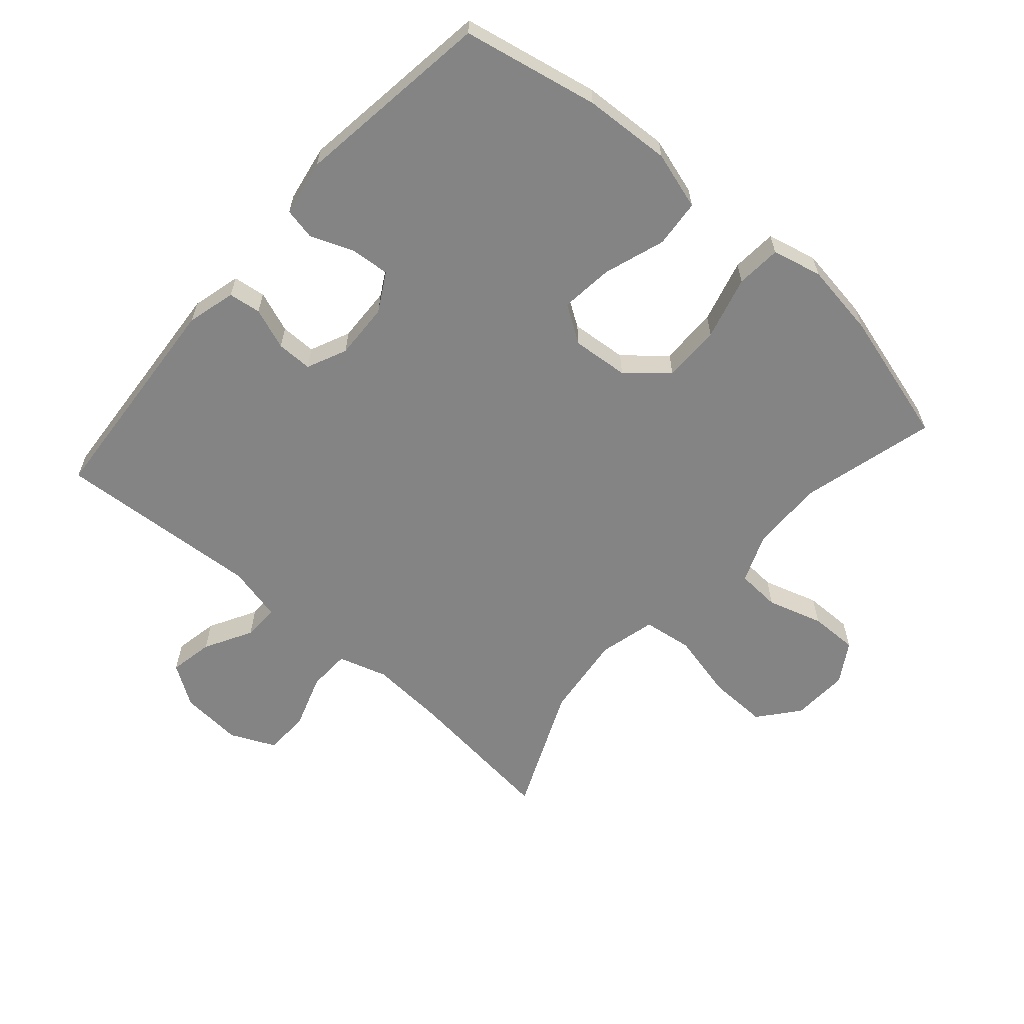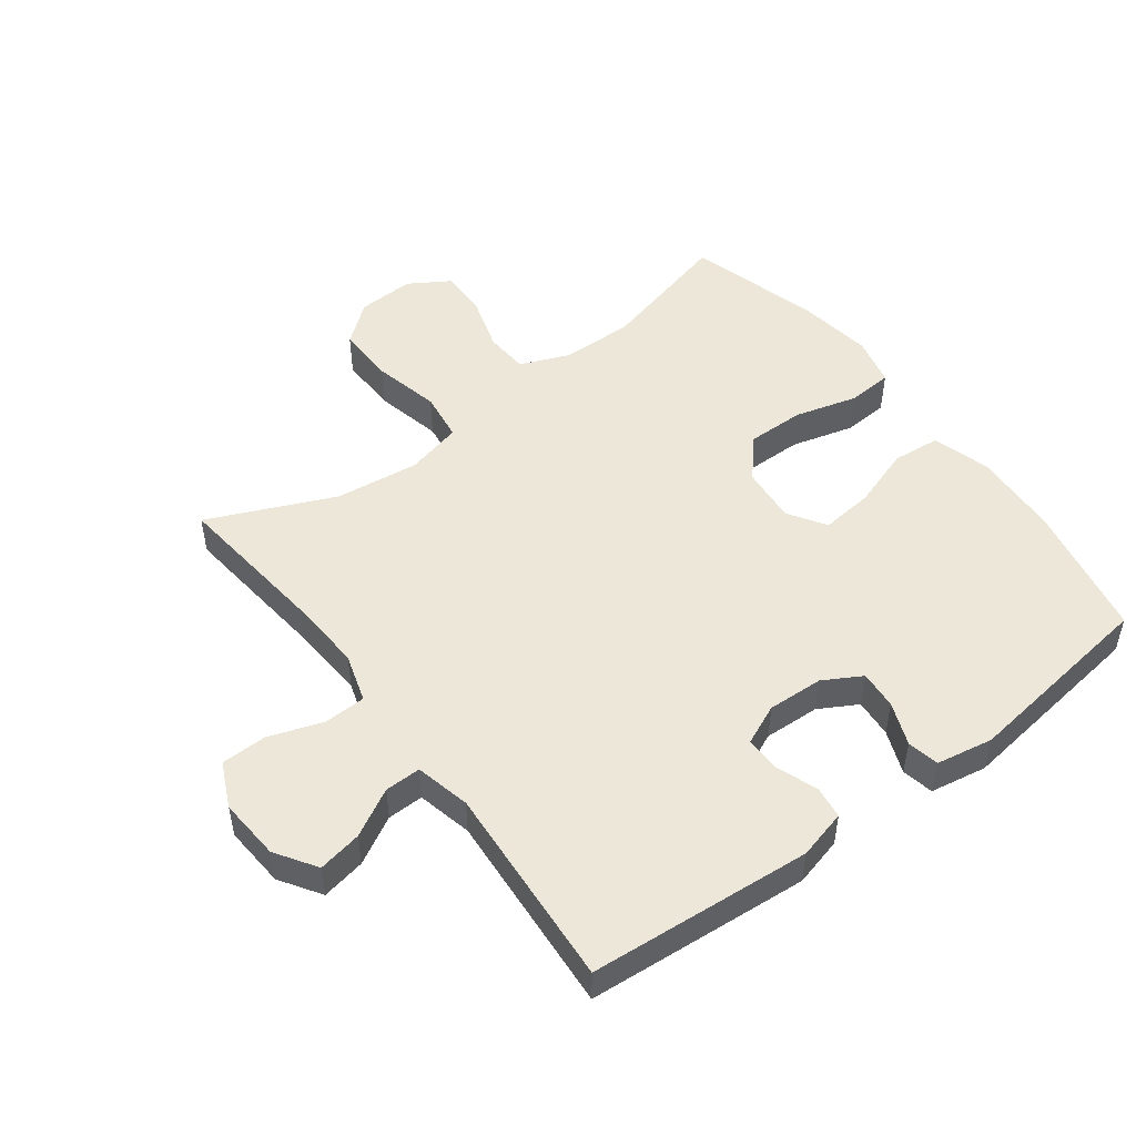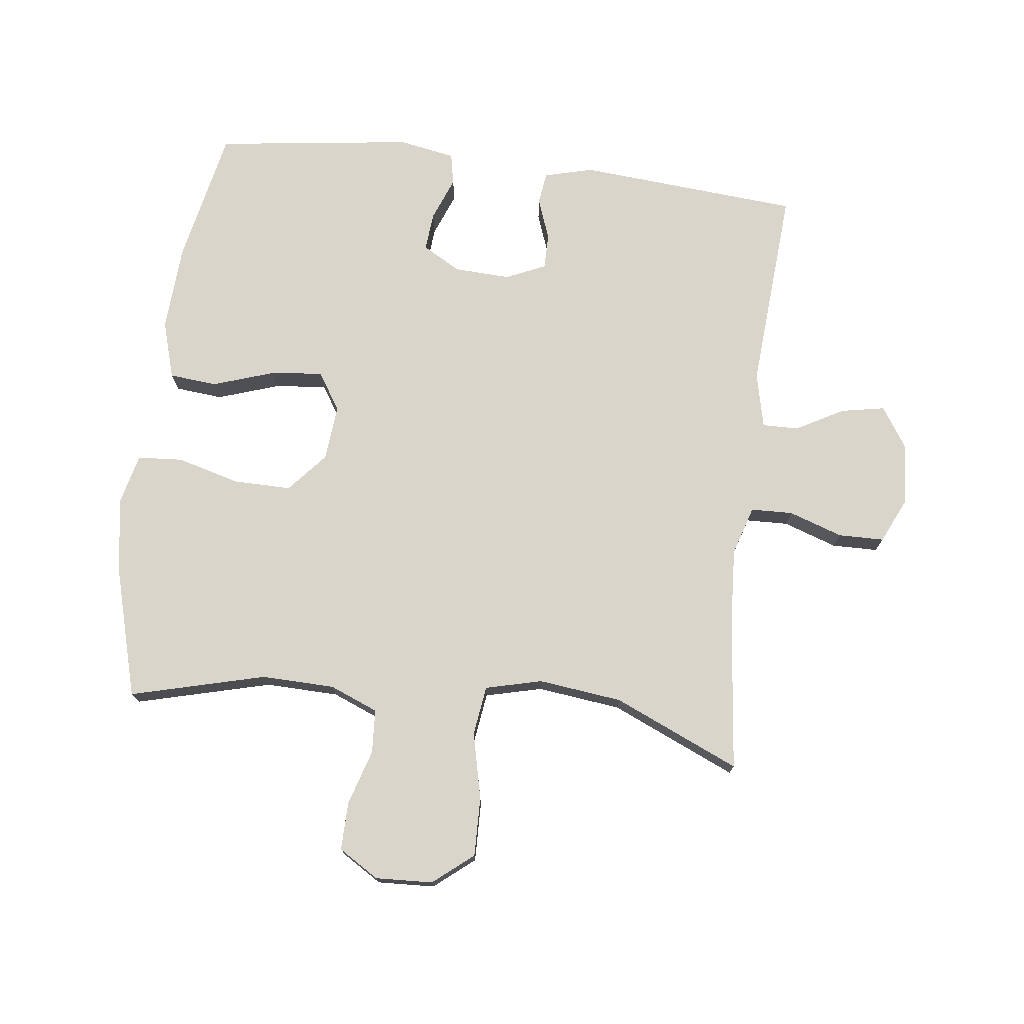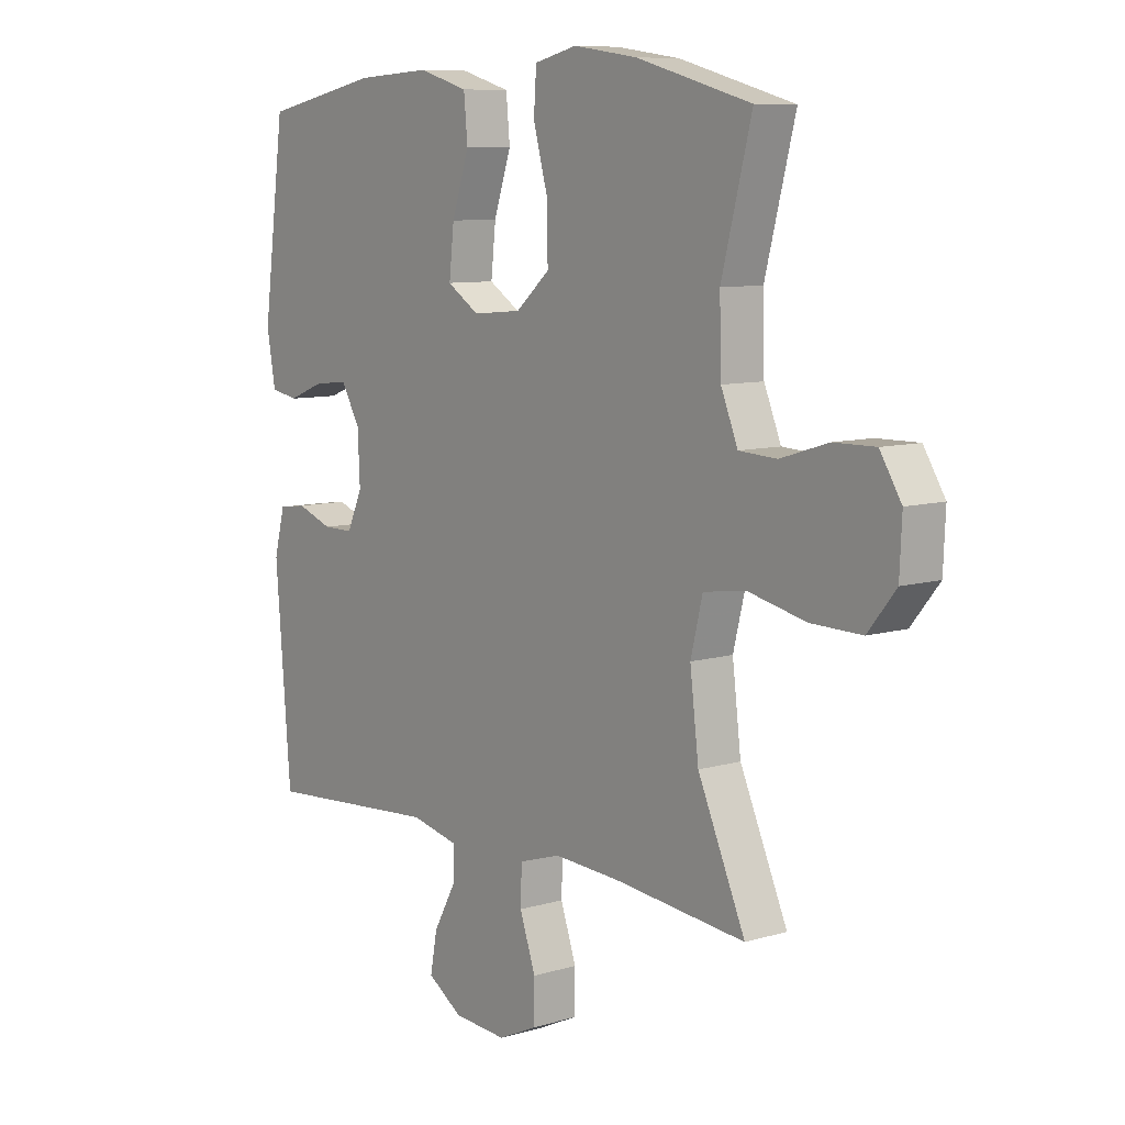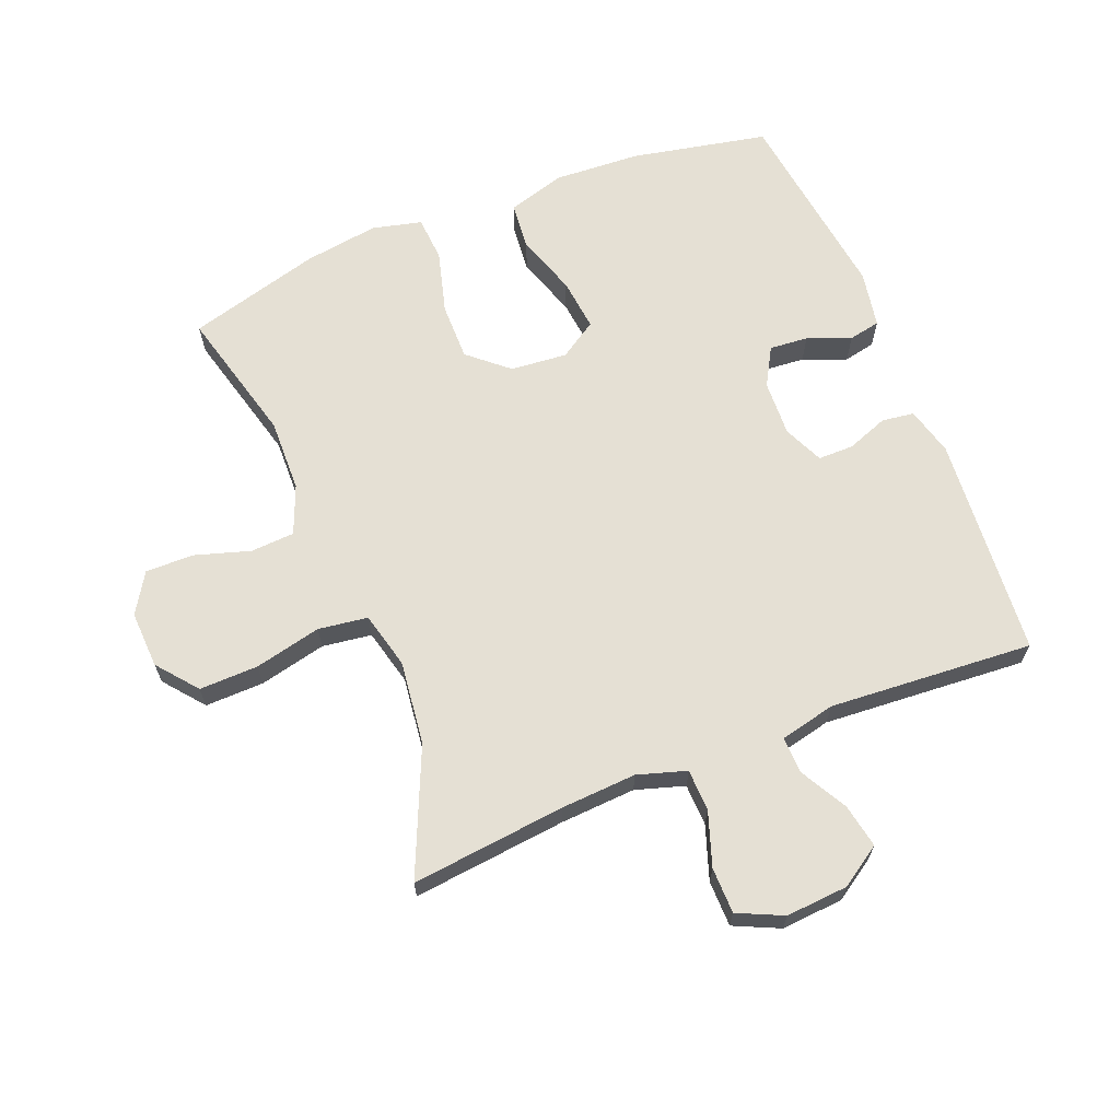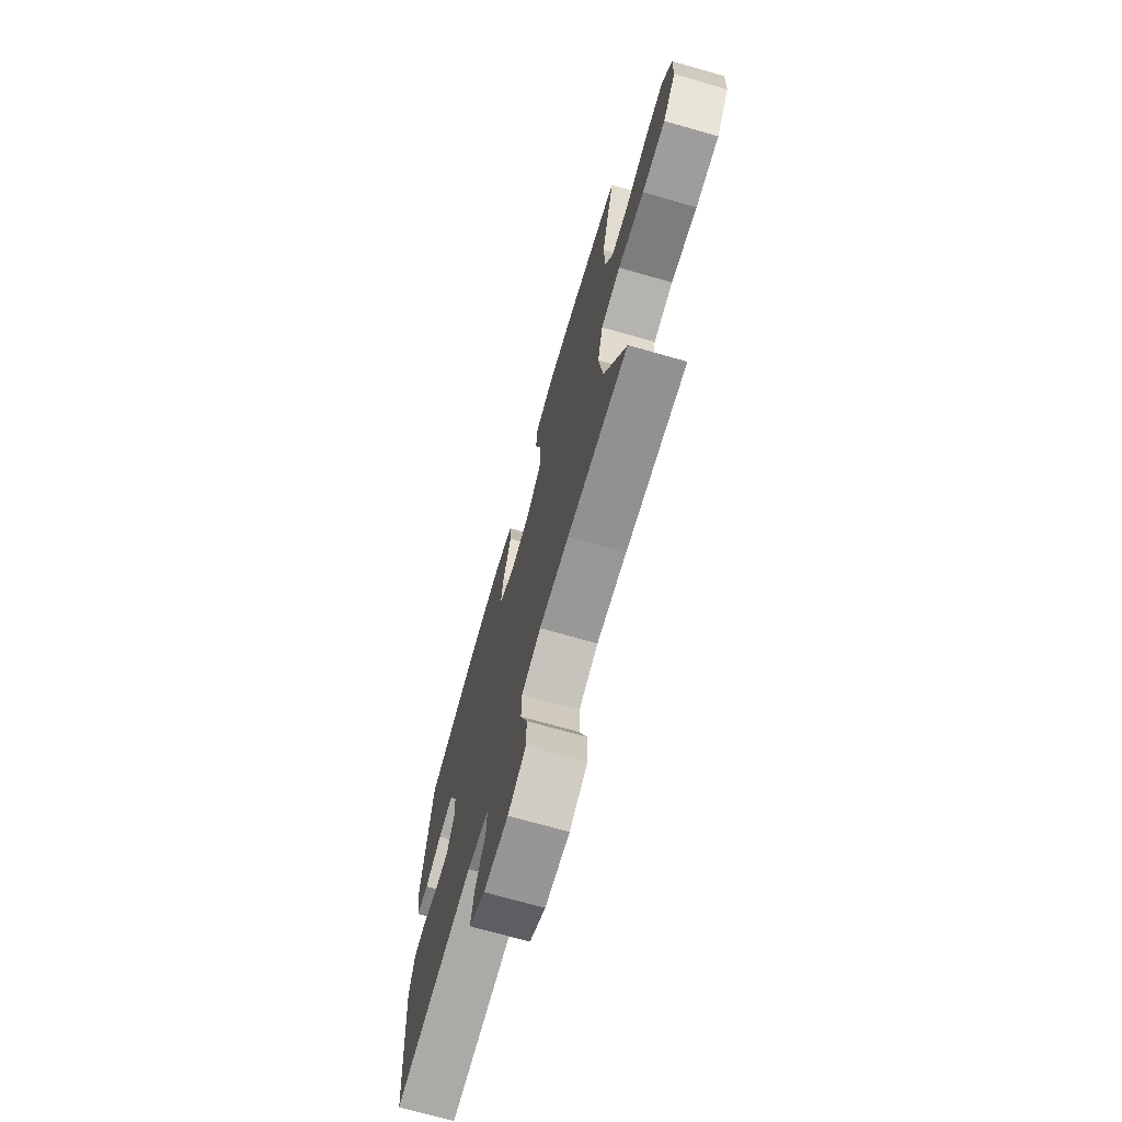
<metadata>
{"format":"obj","ext":"obj","renderer":"f3d","projection":"perspective","resolution":1024,"background":"white","views":[{"elev":-61.5,"azim":-41.4,"up":"+Y"},{"elev":49.9,"azim":-126.9,"up":"+Y"},{"elev":74.6,"azim":96.9,"up":"+Y"},{"elev":8.7,"azim":51.2,"up":"+Z"},{"elev":65.7,"azim":158.1,"up":"+Y"},{"elev":-71.9,"azim":74.1,"up":"+Z"}]}
</metadata>
<code>
v -0.5 0.07 -0.5
v -0.528 0.07 -0.15
v -0.508 0.07 -0.073
v -0.457 0.07 -0.066
v -0.392 0.07 -0.09
v -0.336 0.07 -0.09
v -0.308 0.07 -0.027
v -0.312 0.07 0.061
v -0.346 0.07 0.121
v -0.407 0.07 0.116
v -0.475 0.07 0.089
v -0.525 0.07 0.099
v -0.541 0.07 0.188
v -0.5 0.07 0.5
v -0.286 0.07 0.544
v -0.149 0.07 0.552
v -0.058 0.07 0.525
v -0.051 0.07 0.45
v -0.083 0.07 0.354
v -0.092 0.07 0.271
v -0.033 0.07 0.233
v 0.056 0.07 0.241
v 0.118 0.07 0.295
v 0.117 0.07 0.386
v 0.09 0.07 0.485
v 0.095 0.07 0.556
v 0.173 0.07 0.575
v 0.29 0.07 0.558
v 0.5 0.07 0.5
v 0.445 0.07 0.287
v 0.448 0.07 0.172
v 0.479 0.07 0.096
v 0.548 0.07 0.092
v 0.635 0.07 0.119
v 0.711 0.07 0.12
v 0.75 0.07 0.057
v 0.746 0.07 -0.033
v 0.695 0.07 -0.096
v 0.602 0.07 -0.094
v 0.497 0.07 -0.07
v 0.419 0.07 -0.081
v 0.397 0.07 -0.17
v 0.413 0.07 -0.302
v 0.5 0.07 -0.5
v 0.257 0.07 -0.474
v 0.138 0.07 -0.467
v 0.061 0.07 -0.491
v 0.059 0.07 -0.557
v 0.088 0.07 -0.642
v 0.087 0.07 -0.714
v 0.016 0.07 -0.747
v -0.082 0.07 -0.74
v -0.146 0.07 -0.698
v -0.133 0.07 -0.629
v -0.092 0.07 -0.554
v -0.091 0.07 -0.497
v -0.178 0.07 -0.477
v -0.5 0 -0.5
v -0.528 0 -0.15
v -0.508 0 -0.073
v -0.457 0 -0.066
v -0.392 0 -0.09
v -0.336 0 -0.09
v -0.308 0 -0.027
v -0.312 0 0.061
v -0.346 0 0.121
v -0.407 0 0.116
v -0.475 0 0.089
v -0.525 0 0.099
v -0.541 0 0.188
v -0.5 0 0.5
v -0.286 0 0.544
v -0.149 0 0.552
v -0.058 0 0.525
v -0.051 0 0.45
v -0.083 0 0.354
v -0.092 0 0.271
v -0.033 0 0.233
v 0.056 0 0.241
v 0.118 0 0.295
v 0.117 0 0.386
v 0.09 0 0.485
v 0.095 0 0.556
v 0.173 0 0.575
v 0.29 0 0.558
v 0.5 0 0.5
v 0.445 0 0.287
v 0.448 0 0.172
v 0.479 0 0.096
v 0.548 0 0.092
v 0.635 0 0.119
v 0.711 0 0.12
v 0.75 0 0.057
v 0.746 0 -0.033
v 0.695 0 -0.096
v 0.602 0 -0.094
v 0.497 0 -0.07
v 0.419 0 -0.081
v 0.397 0 -0.17
v 0.413 0 -0.302
v 0.5 0 -0.5
v 0.257 0 -0.474
v 0.138 0 -0.467
v 0.061 0 -0.491
v 0.059 0 -0.557
v 0.088 0 -0.642
v 0.087 0 -0.714
v 0.016 0 -0.747
v -0.082 0 -0.74
v -0.146 0 -0.698
v -0.133 0 -0.629
v -0.092 0 -0.554
v -0.091 0 -0.497
v -0.178 0 -0.477
f 53 54 55
f 52 53 55
f 51 52 55
f 50 51 55
f 49 50 55
f 48 49 55
f 47 48 55 56
f 46 47 56 57
f 43 44 45
f 42 43 45 46
f 41 42 46 57
f 38 39 40
f 37 38 40
f 36 37 40
f 35 36 40
f 34 35 40
f 33 34 40
f 32 33 40 41
f 41 57 1
f 32 41 1
f 31 32 1
f 28 29 30
f 27 28 30
f 26 27 30
f 25 26 30
f 24 25 30
f 23 24 30 31
f 17 18 19
f 16 17 19
f 15 16 19
f 14 15 19
f 13 14 19
f 12 13 19
f 11 12 19
f 10 11 19
f 9 10 19 20
f 8 9 20 21
f 3 4 5
f 2 3 5
f 1 2 5
f 1 5 6
f 22 23 31 1
f 7 8 21 22
f 1 6 7 22
f 112 111 110
f 112 110 109
f 112 109 108
f 112 108 107
f 112 107 106
f 112 106 105
f 113 112 105 104
f 114 113 104 103
f 102 101 100
f 103 102 100 99
f 114 103 99 98
f 97 96 95
f 97 95 94
f 97 94 93
f 97 93 92
f 97 92 91
f 97 91 90
f 98 97 90 89
f 58 114 98
f 58 98 89
f 58 89 88
f 87 86 85
f 87 85 84
f 87 84 83
f 87 83 82
f 87 82 81
f 88 87 81 80
f 76 75 74
f 76 74 73
f 76 73 72
f 76 72 71
f 76 71 70
f 76 70 69
f 76 69 68
f 76 68 67
f 77 76 67 66
f 78 77 66 65
f 62 61 60
f 62 60 59
f 62 59 58
f 63 62 58
f 58 88 80 79
f 79 78 65 64
f 79 64 63 58
f 1 58 59 2
f 2 59 60 3
f 3 60 61 4
f 4 61 62 5
f 5 62 63 6
f 6 63 64 7
f 7 64 65 8
f 8 65 66 9
f 9 66 67 10
f 10 67 68 11
f 11 68 69 12
f 12 69 70 13
f 13 70 71 14
f 14 71 72 15
f 15 72 73 16
f 16 73 74 17
f 17 74 75 18
f 18 75 76 19
f 19 76 77 20
f 20 77 78 21
f 21 78 79 22
f 22 79 80 23
f 23 80 81 24
f 24 81 82 25
f 25 82 83 26
f 26 83 84 27
f 27 84 85 28
f 28 85 86 29
f 29 86 87 30
f 30 87 88 31
f 31 88 89 32
f 32 89 90 33
f 33 90 91 34
f 34 91 92 35
f 35 92 93 36
f 36 93 94 37
f 37 94 95 38
f 38 95 96 39
f 39 96 97 40
f 40 97 98 41
f 41 98 99 42
f 42 99 100 43
f 43 100 101 44
f 44 101 102 45
f 45 102 103 46
f 46 103 104 47
f 47 104 105 48
f 48 105 106 49
f 49 106 107 50
f 50 107 108 51
f 51 108 109 52
f 52 109 110 53
f 53 110 111 54
f 54 111 112 55
f 55 112 113 56
f 56 113 114 57
f 57 114 58 1

</code>
